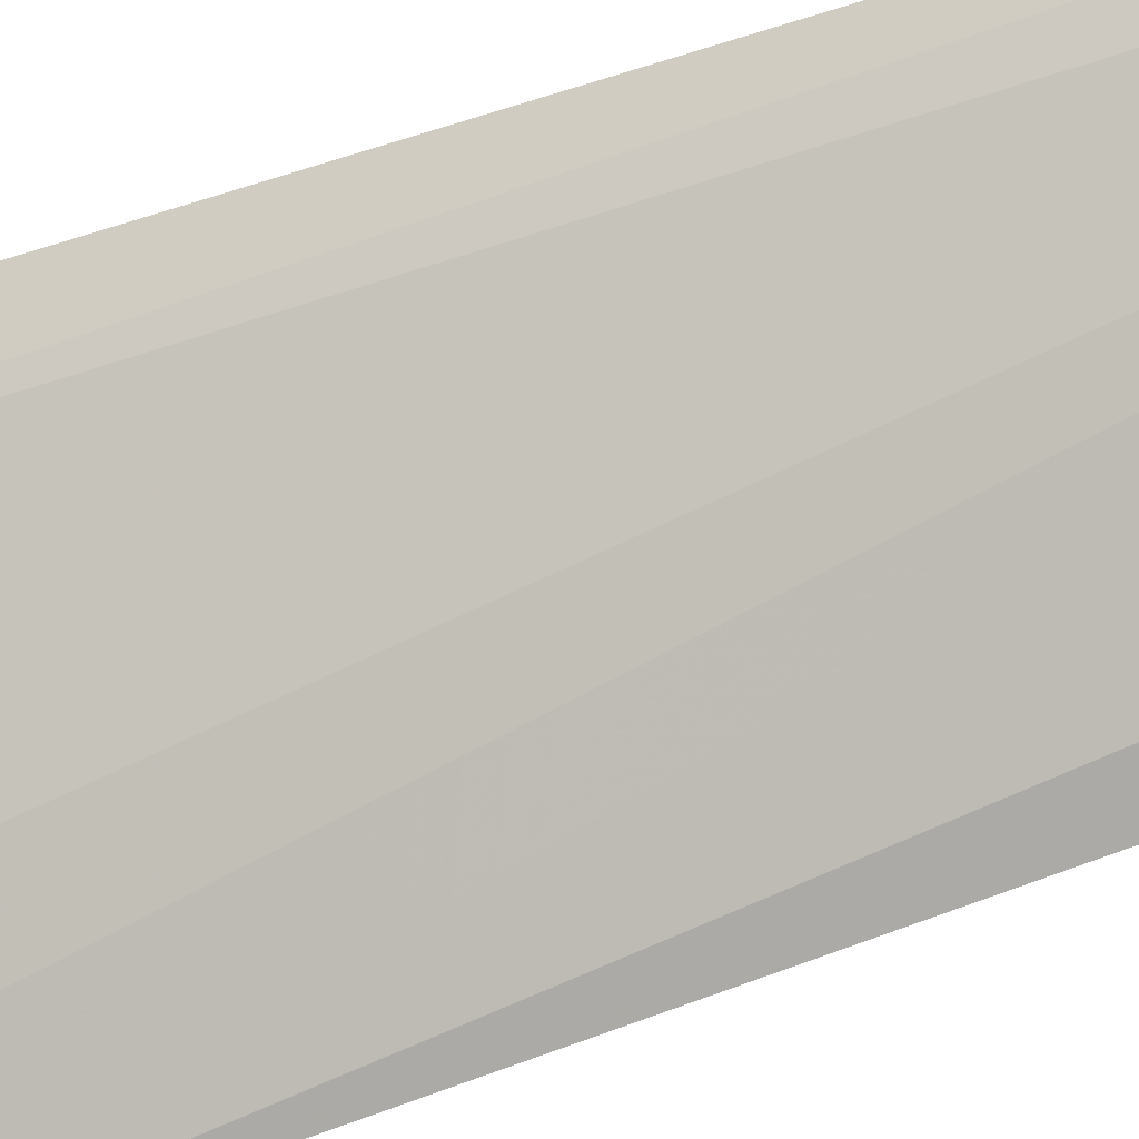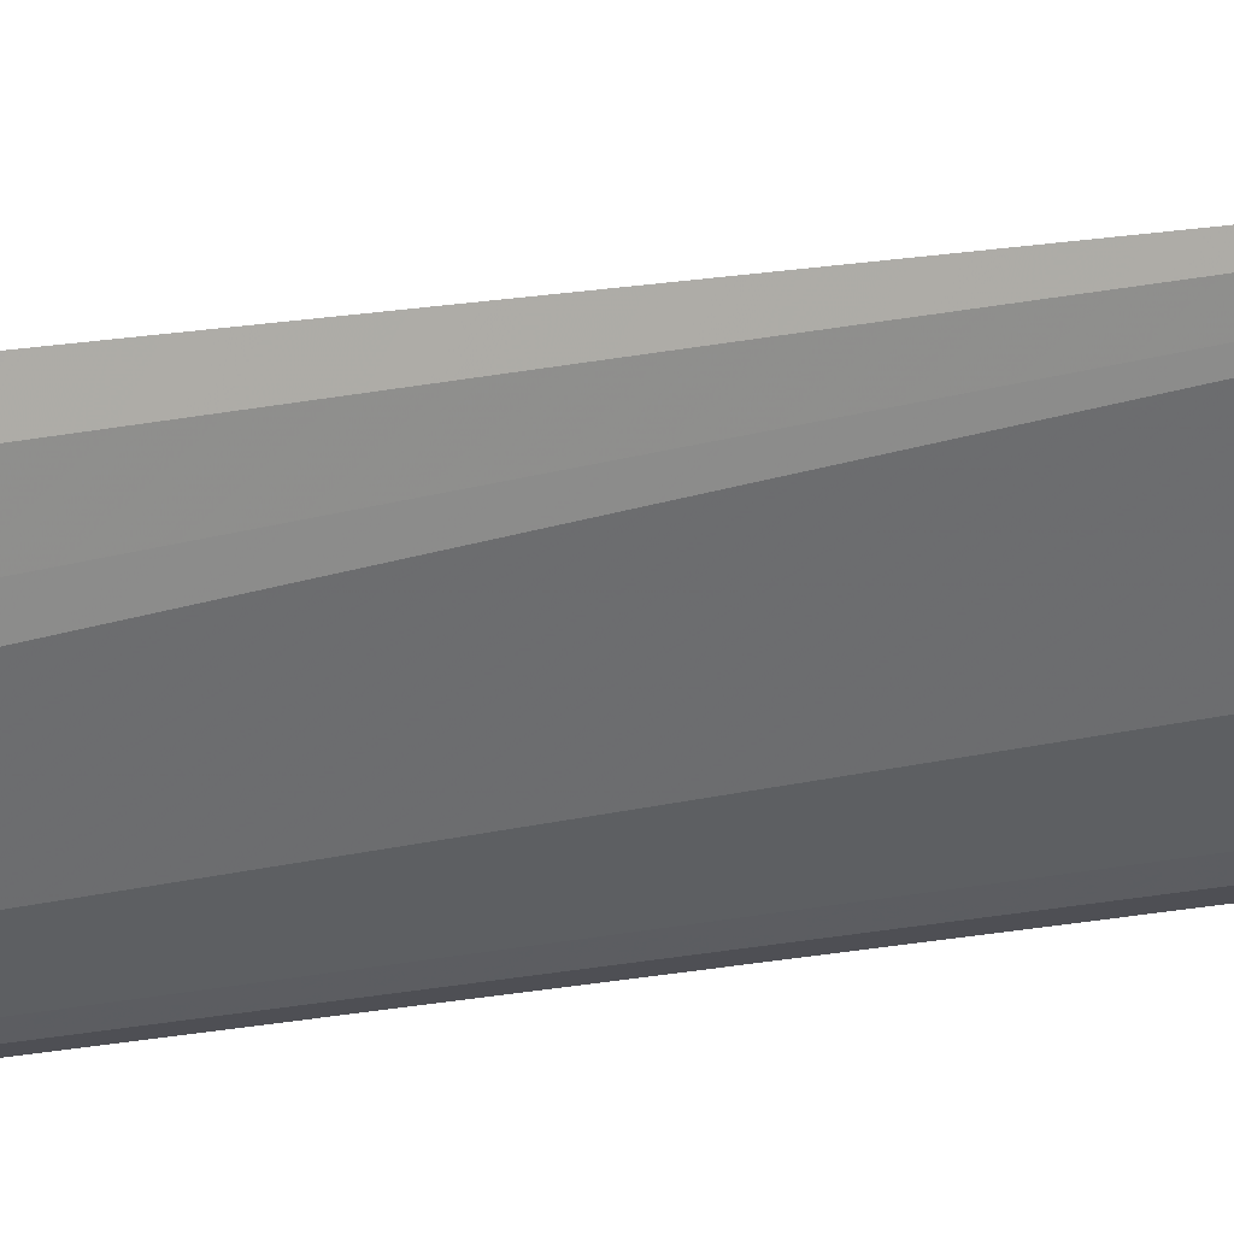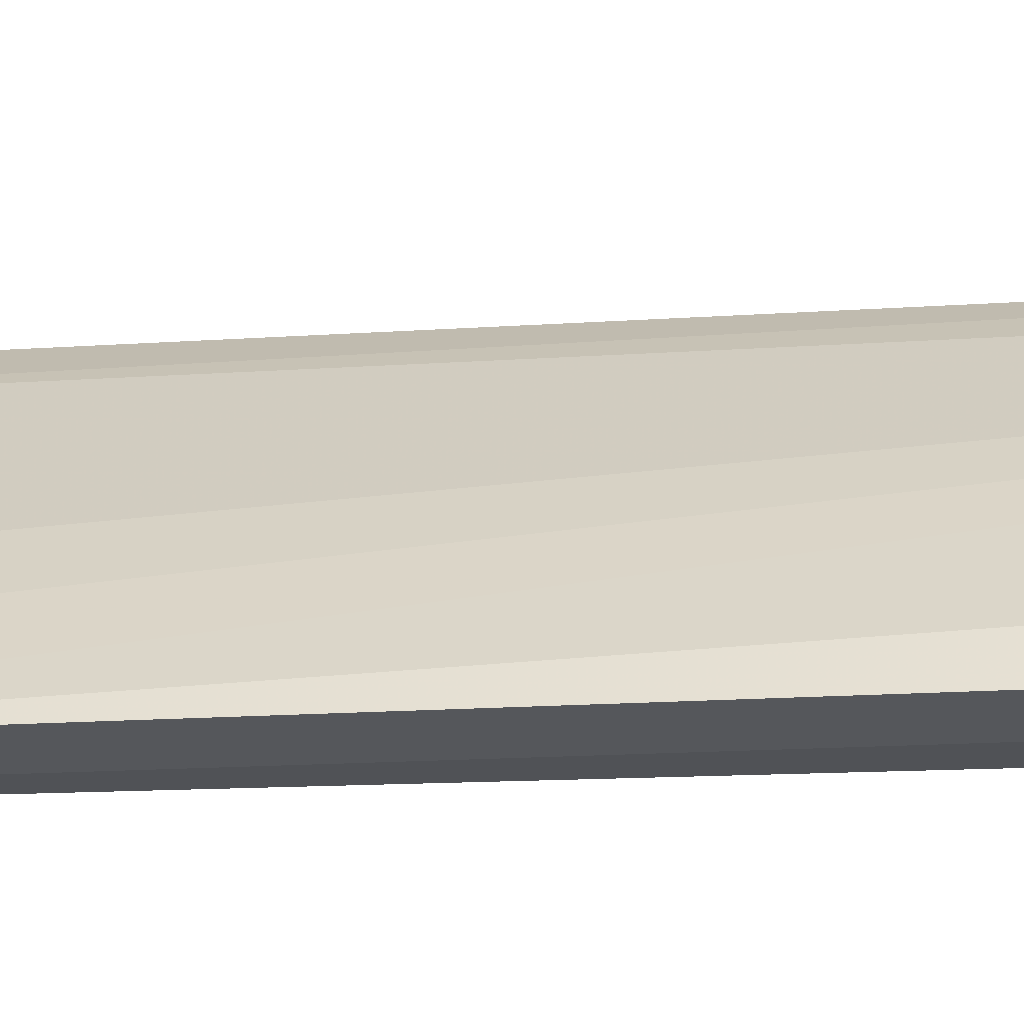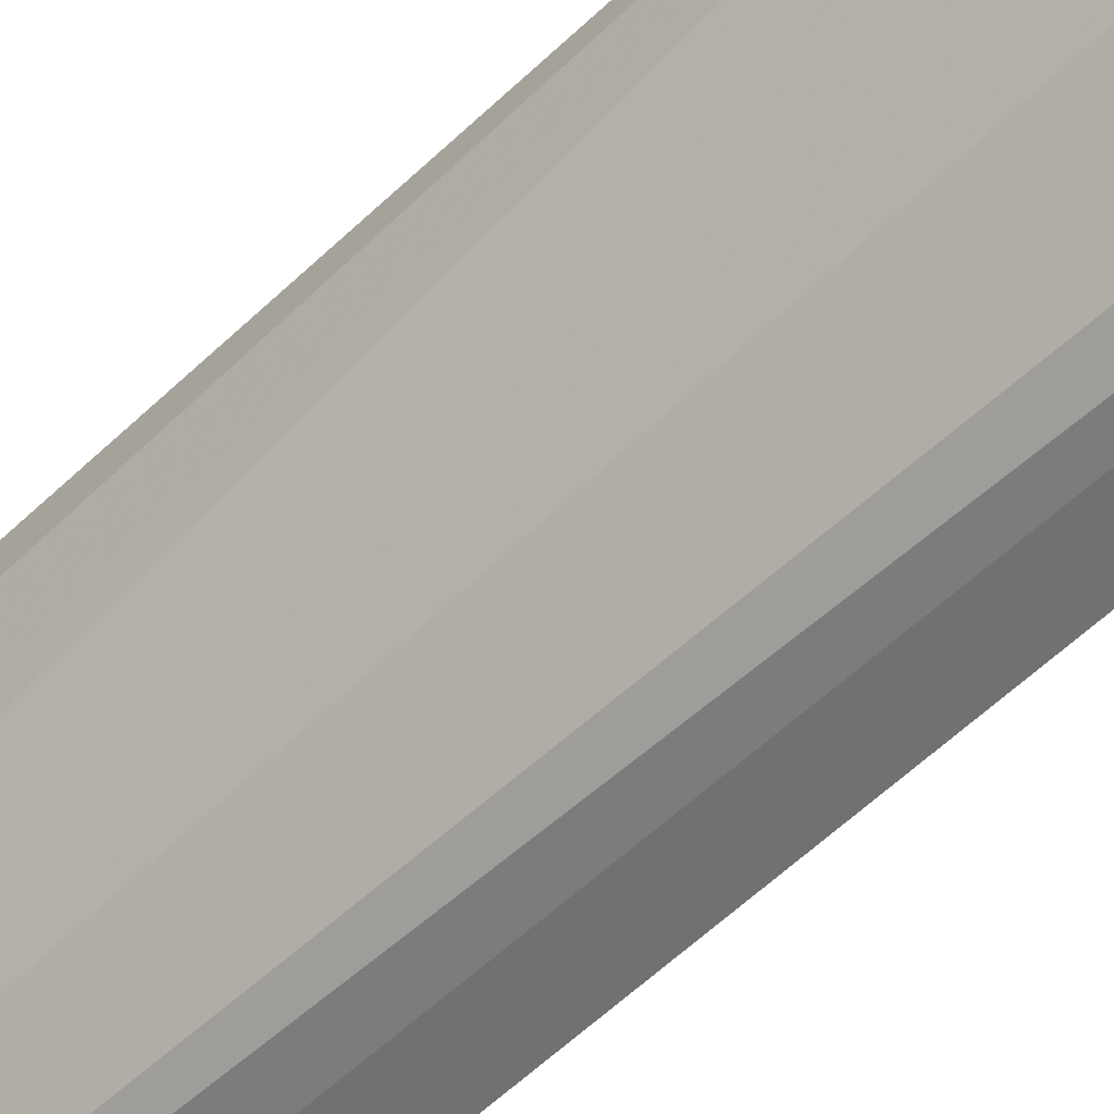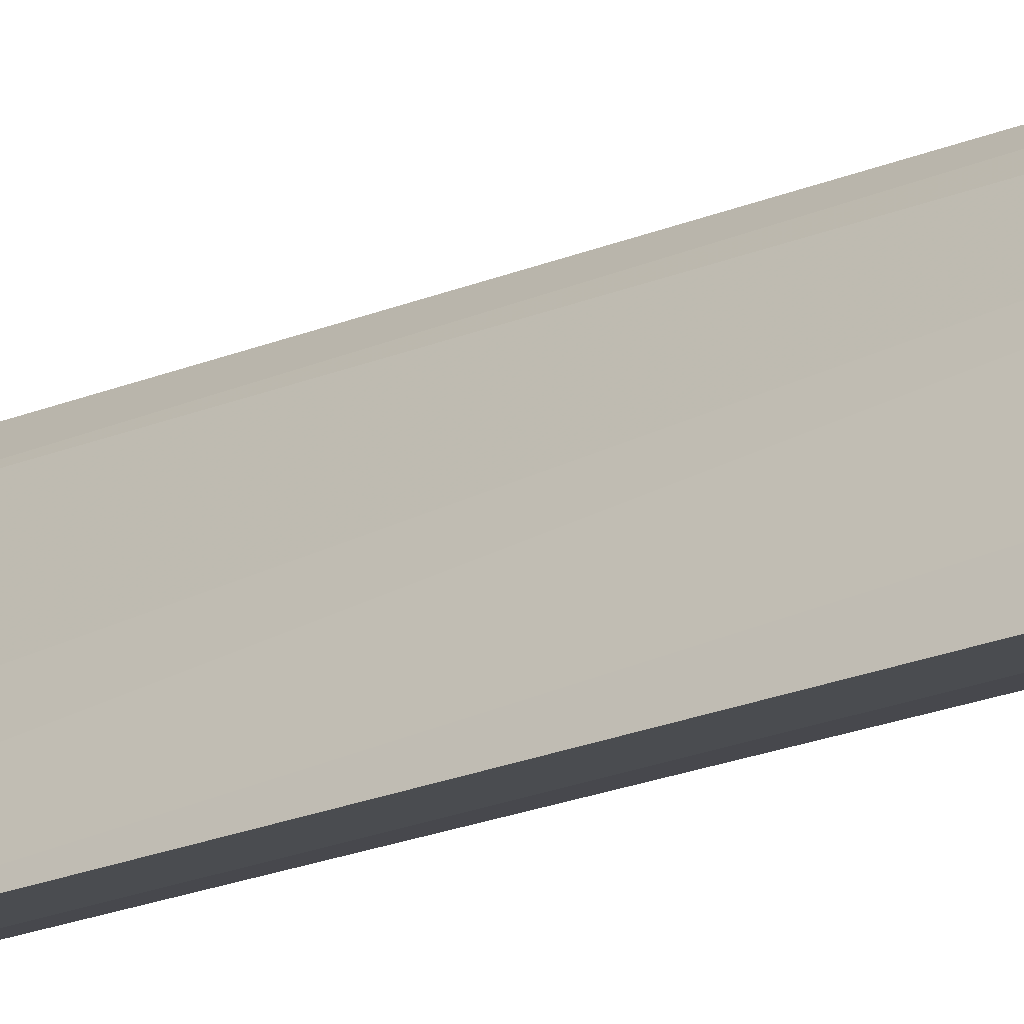
<metadata>
{"format":"obj","ext":"obj","renderer":"f3d","projection":"perspective","resolution":1024,"background":"white","views":[{"elev":34.3,"azim":61.0,"up":"+Y"},{"elev":16.9,"azim":-110.0,"up":"+Y"},{"elev":-30.5,"azim":95.5,"up":"+Y"},{"elev":-53.1,"azim":-42.6,"up":"+Y"},{"elev":-17.5,"azim":133.0,"up":"+Y"}]}
</metadata>
<code>
v 0.02319 0.01269 0.07037
v 0.02419 0.01161 0.0671
v 0.02022 0.01753 0.0126
v 0.02036 0.01338 0.0007096
v 0.02055 0.01203 0.0004907
v 0.02288 0.01176 0.001917
v 0.02035 0.01757 0.04946
v 0.0236 0.01209 0.07003
v 0.02428 0.01163 0.04504
v 0.02005 0.01593 0.001709
v 0.02172 0.01184 0.0009284
v 0.02199 0.0149 0.06991
v 0.02211 0.01405 0.002916
v 0.02326 0.01352 0.0494
v 0.02083 0.01534 0.002012
v 0.02119 0.01294 0.001032
v 0.02242 0.01431 0.06971
v 0.02103 0.01684 0.04948
v 0.02082 0.01681 0.01266
v 0.02252 0.0127 0.002122
v 0.02359 0.01275 0.06709
v 0.02366 0.01277 0.04506
f 7 4 5
f 8 5 2
f 8 1 5
f 10 7 3
f 10 4 7
f 11 5 4
f 11 2 5
f 11 9 2
f 11 6 9
f 12 7 5
f 12 5 1
f 13 9 6
f 15 10 3
f 15 3 13
f 16 11 4
f 16 4 10
f 16 10 15
f 16 15 6
f 16 6 11
f 17 12 1
f 17 1 8
f 18 3 7
f 18 7 12
f 18 12 17
f 19 13 3
f 19 18 14
f 19 3 18
f 19 9 13
f 20 15 13
f 20 13 6
f 20 6 15
f 21 17 8
f 21 8 2
f 21 18 17
f 21 14 18
f 21 2 9
f 21 9 14
f 22 19 14
f 22 14 9
f 22 9 19

</code>
